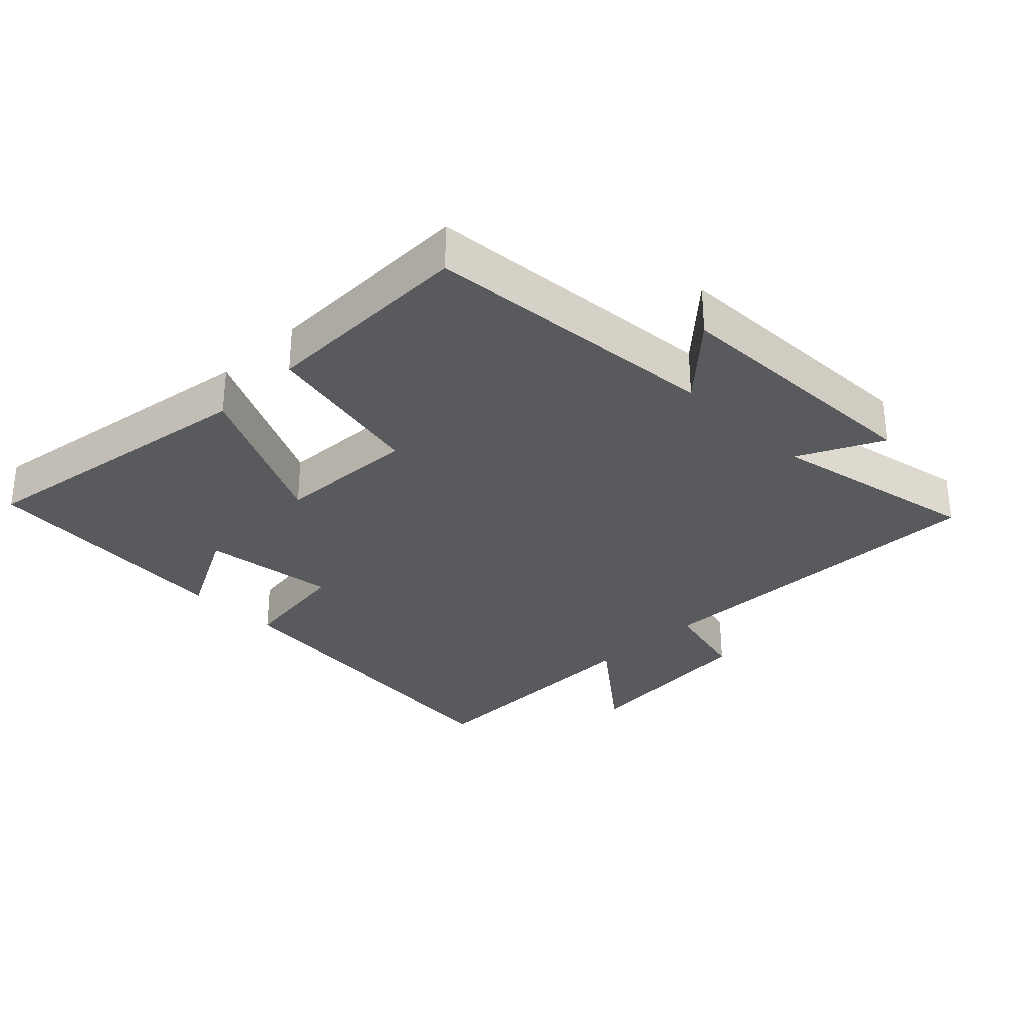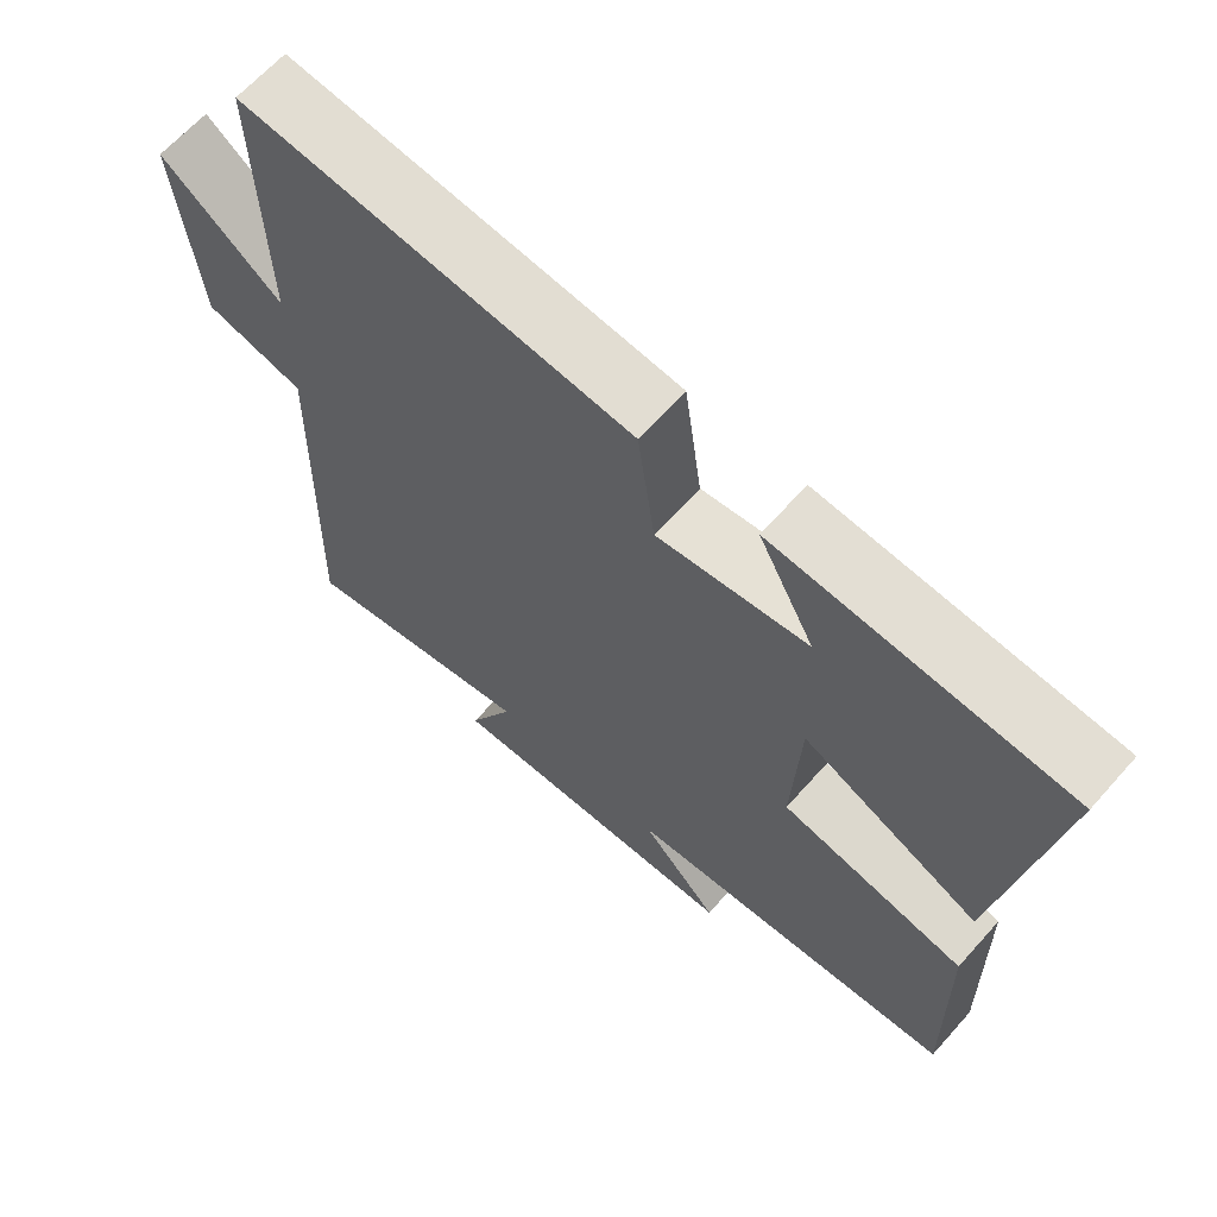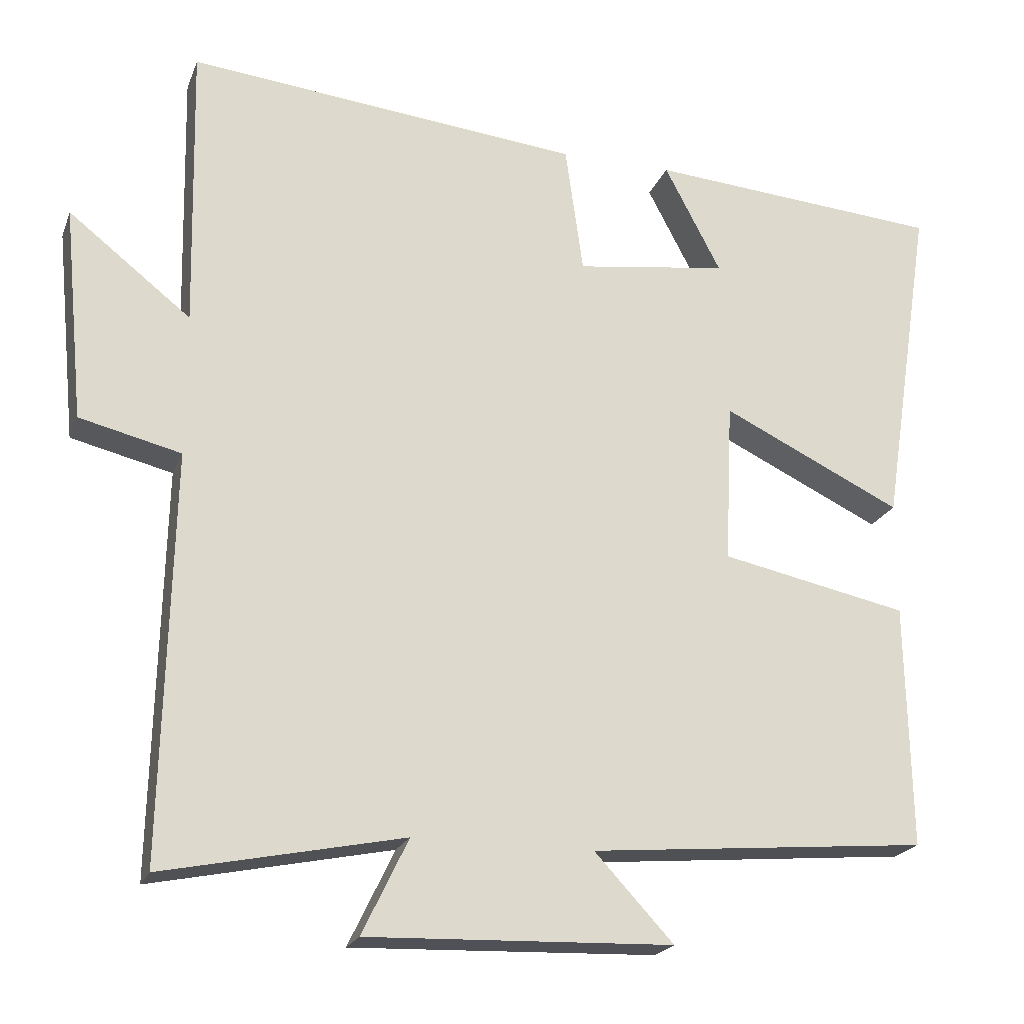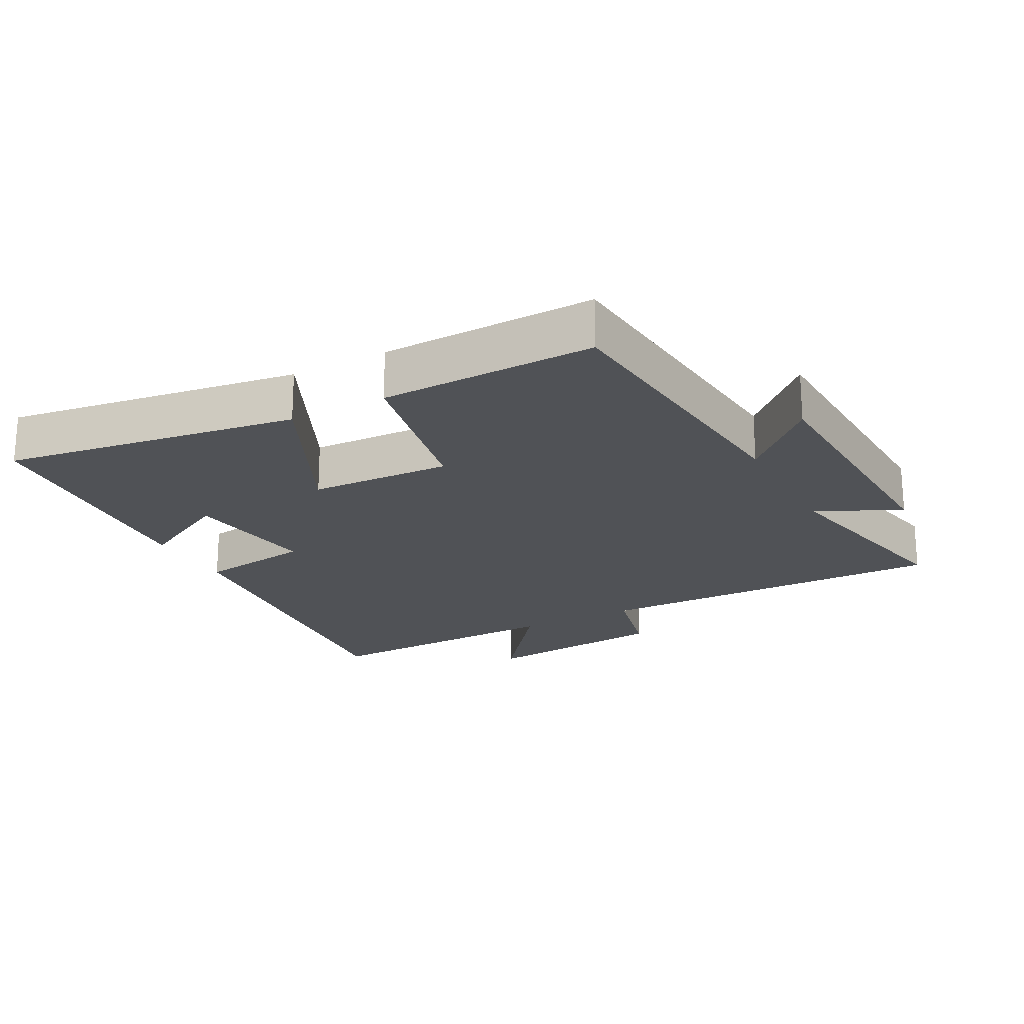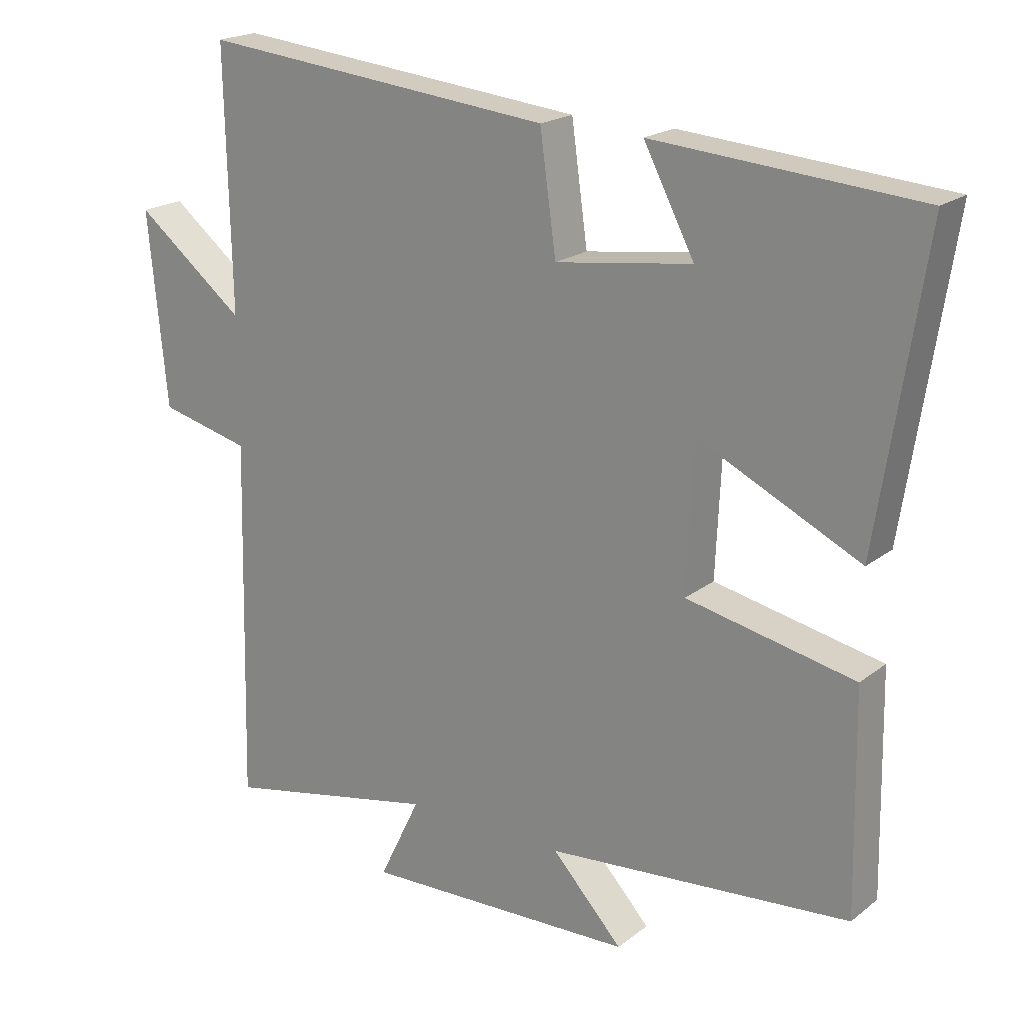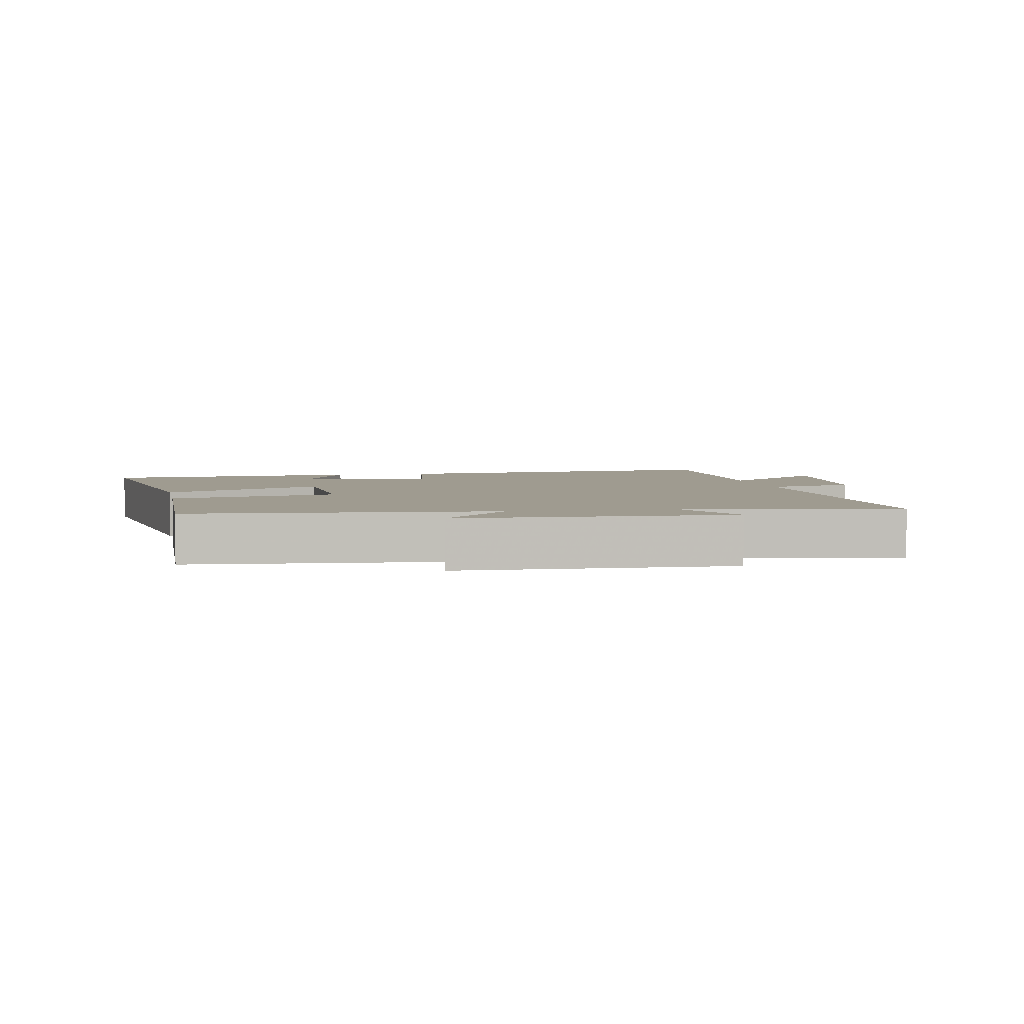
<metadata>
{"format":"obj","ext":"obj","renderer":"f3d","projection":"perspective","resolution":1024,"background":"white","views":[{"elev":-30.8,"azim":134.7,"up":"+Y"},{"elev":65.1,"azim":41.7,"up":"+Z"},{"elev":-21.1,"azim":-17.4,"up":"+Z"},{"elev":-21.1,"azim":118.4,"up":"+Y"},{"elev":19.9,"azim":35.8,"up":"+Z"},{"elev":4.1,"azim":168.9,"up":"+Y"}]}
</metadata>
<code>
v 0.506 0.07 -0.46
v 0.051 0.07 -0.5
v 0.157 0.07 -0.614
v -0.253 0.07 -0.628
v -0.191 0.07 -0.5
v -0.513 0.07 -0.566
v -0.5 0.07 -0.022
v -0.636 0.07 0.011
v -0.664 0.07 0.299
v -0.5 0.07 0.17
v -0.508 0.07 0.554
v 0.021 0.07 0.5
v 0.045 0.07 0.327
v 0.249 0.07 0.355
v 0.173 0.07 0.5
v 0.569 0.07 0.469
v 0.5 0.07 0.02
v 0.258 0.07 0.136
v 0.248 0.07 -0.08
v 0.5 0.07 -0.132
v 0.506 0 -0.46
v 0.051 0 -0.5
v 0.157 0 -0.614
v -0.253 0 -0.628
v -0.191 0 -0.5
v -0.513 0 -0.566
v -0.5 0 -0.022
v -0.636 0 0.011
v -0.664 0 0.299
v -0.5 0 0.17
v -0.508 0 0.554
v 0.021 0 0.5
v 0.045 0 0.327
v 0.249 0 0.355
v 0.173 0 0.5
v 0.569 0 0.469
v 0.5 0 0.02
v 0.258 0 0.136
v 0.248 0 -0.08
v 0.5 0 -0.132
f 19 20 1 2
f 18 19 2
f 16 17 18
f 14 15 16
f 14 16 18
f 13 14 18 2
f 10 11 12 13
f 7 8 9 10
f 7 10 13 2
f 5 6 7
f 2 3 4 5
f 2 5 7
f 22 21 40 39
f 22 39 38
f 38 37 36
f 36 35 34
f 38 36 34
f 22 38 34 33
f 33 32 31 30
f 30 29 28 27
f 22 33 30 27
f 27 26 25
f 25 24 23 22
f 27 25 22
f 1 21 22 2
f 2 22 23 3
f 3 23 24 4
f 4 24 25 5
f 5 25 26 6
f 6 26 27 7
f 7 27 28 8
f 8 28 29 9
f 9 29 30 10
f 10 30 31 11
f 11 31 32 12
f 12 32 33 13
f 13 33 34 14
f 14 34 35 15
f 15 35 36 16
f 16 36 37 17
f 17 37 38 18
f 18 38 39 19
f 19 39 40 20
f 20 40 21 1

</code>
